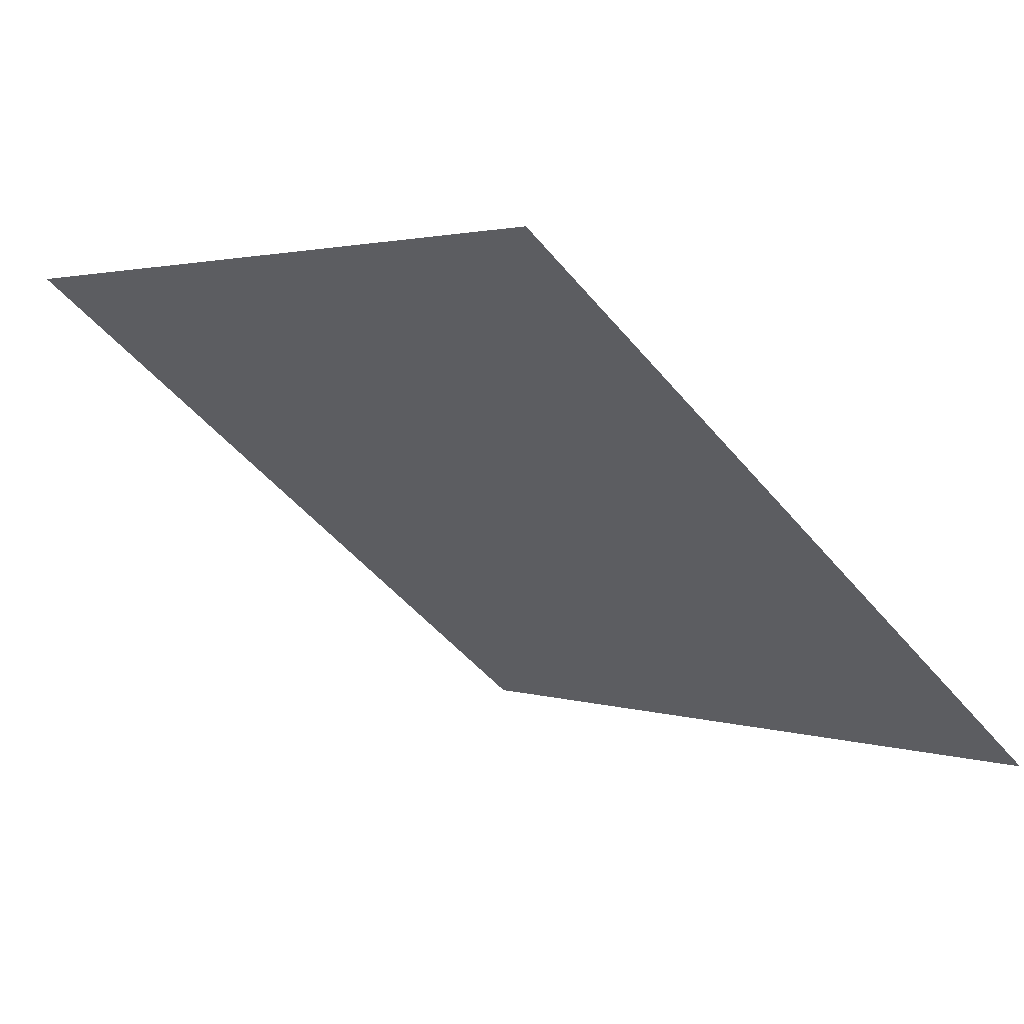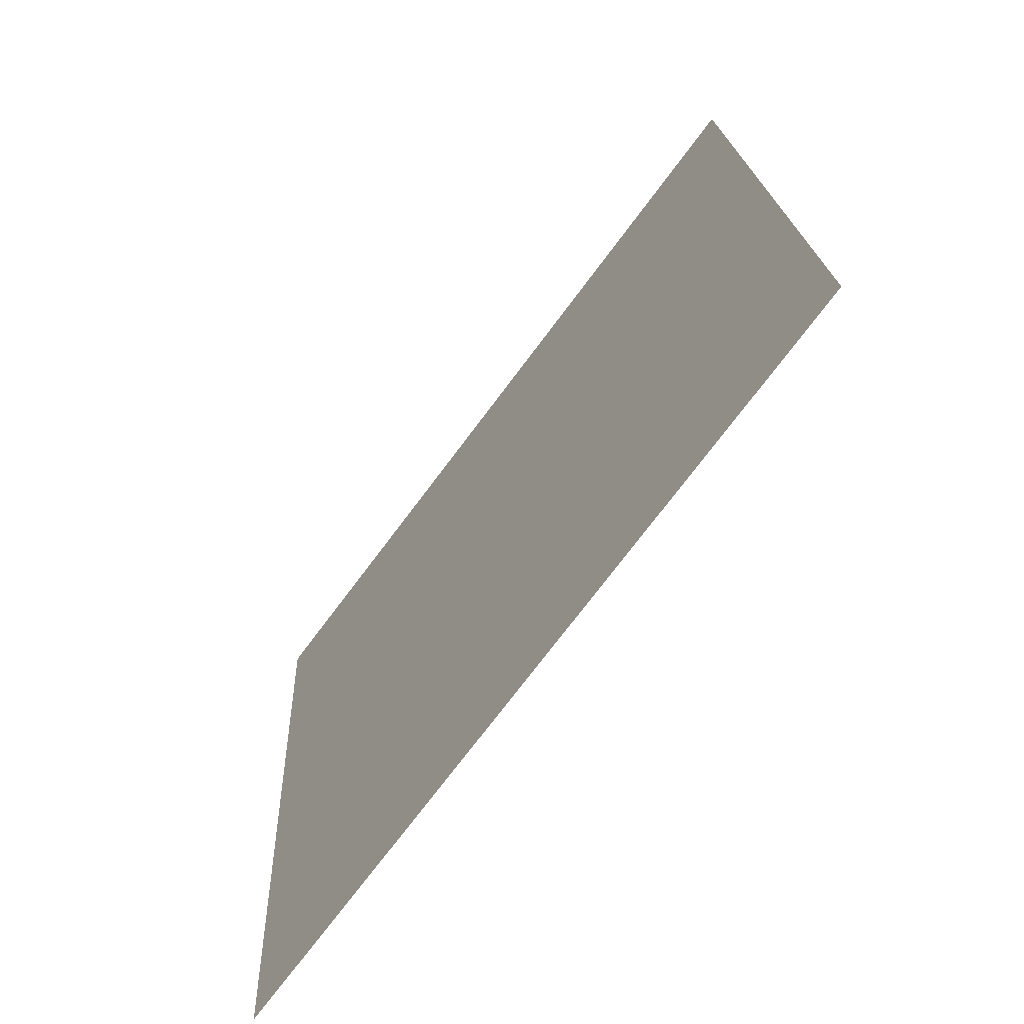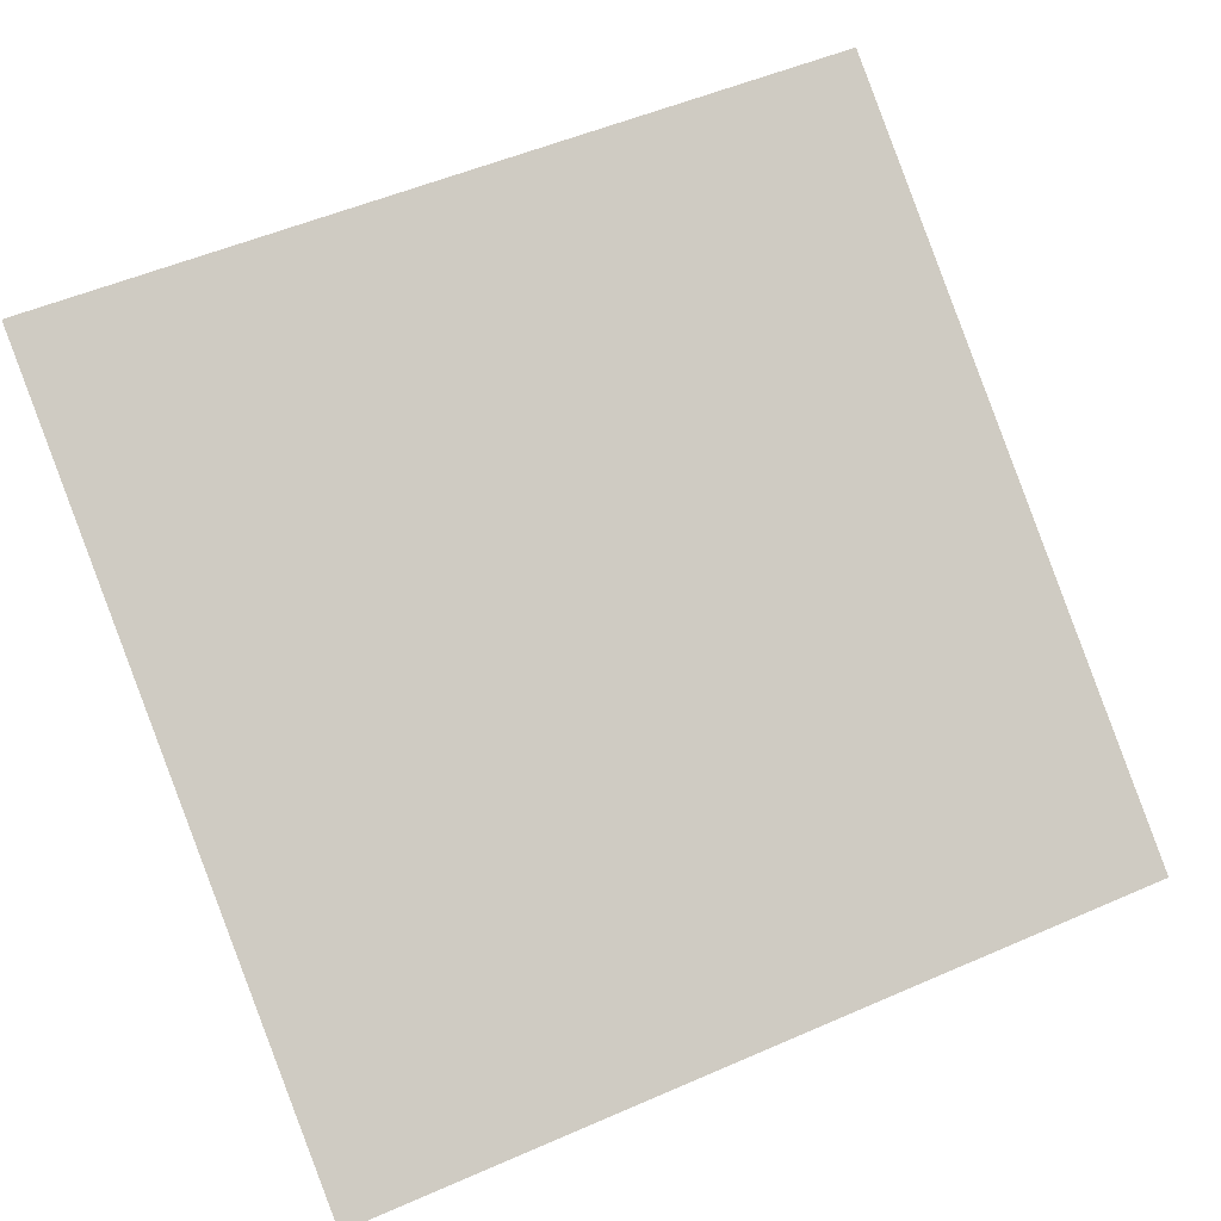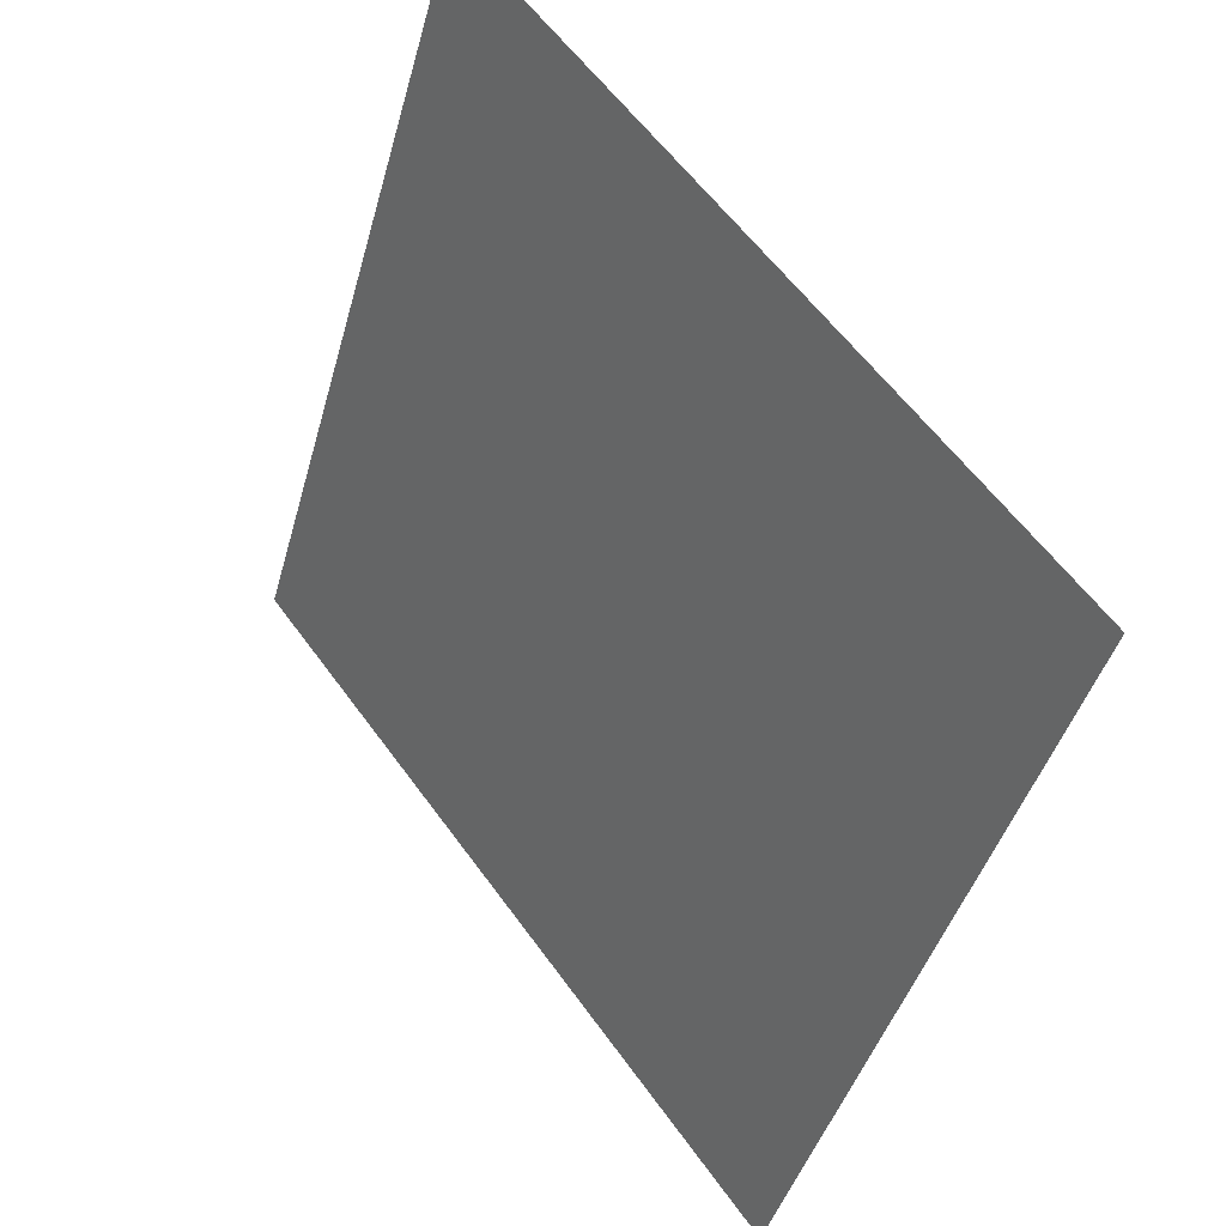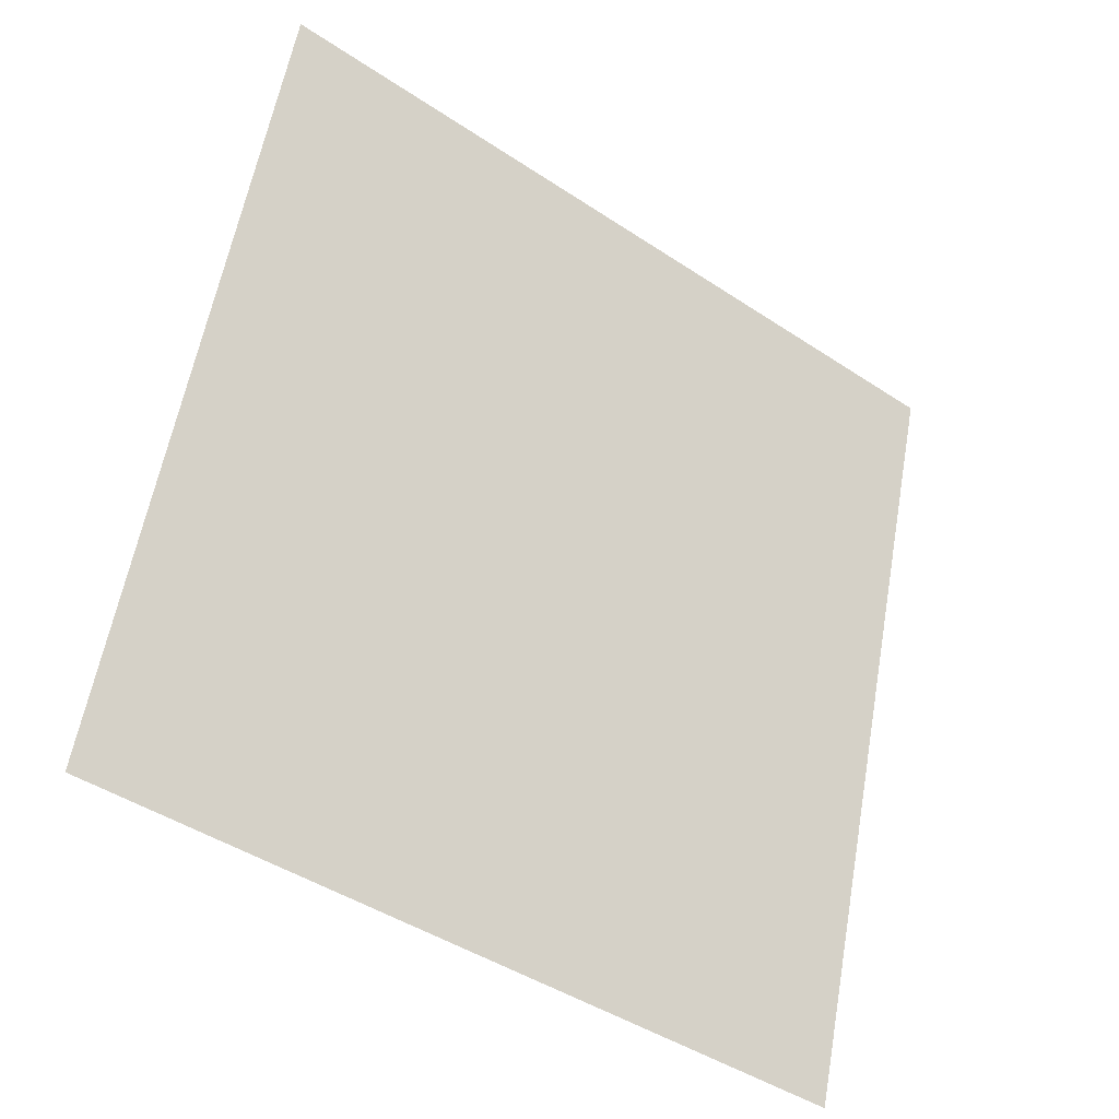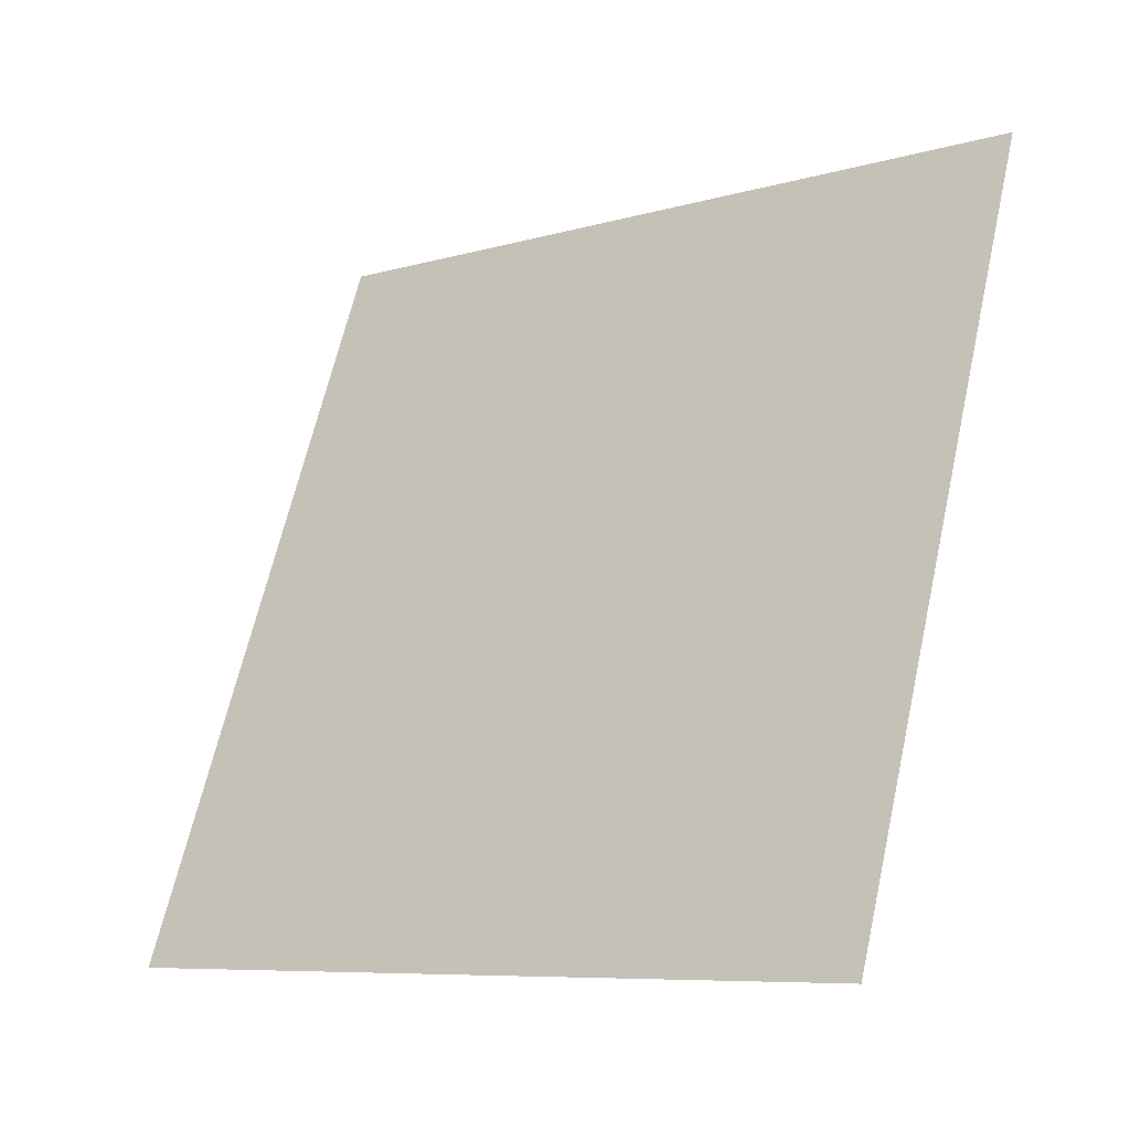
<metadata>
{"format":"obj","ext":"obj","renderer":"f3d","projection":"perspective","resolution":1024,"background":"white","views":[{"elev":0.5,"azim":50.9,"up":"+Y"},{"elev":18.6,"azim":86.2,"up":"+Z"},{"elev":49.2,"azim":155.4,"up":"+Y"},{"elev":-42.6,"azim":-106.5,"up":"+Z"},{"elev":57.7,"azim":100.6,"up":"+Y"},{"elev":66.3,"azim":-76.7,"up":"+Y"}]}
</metadata>
<code>
v 0.2652 0.6499 0.3312
v 0.2586 0.65 0.3313
v 0.2587 0.6539 0.3365
v 0.2653 0.6538 0.3365
f 4 3 2 1

</code>
